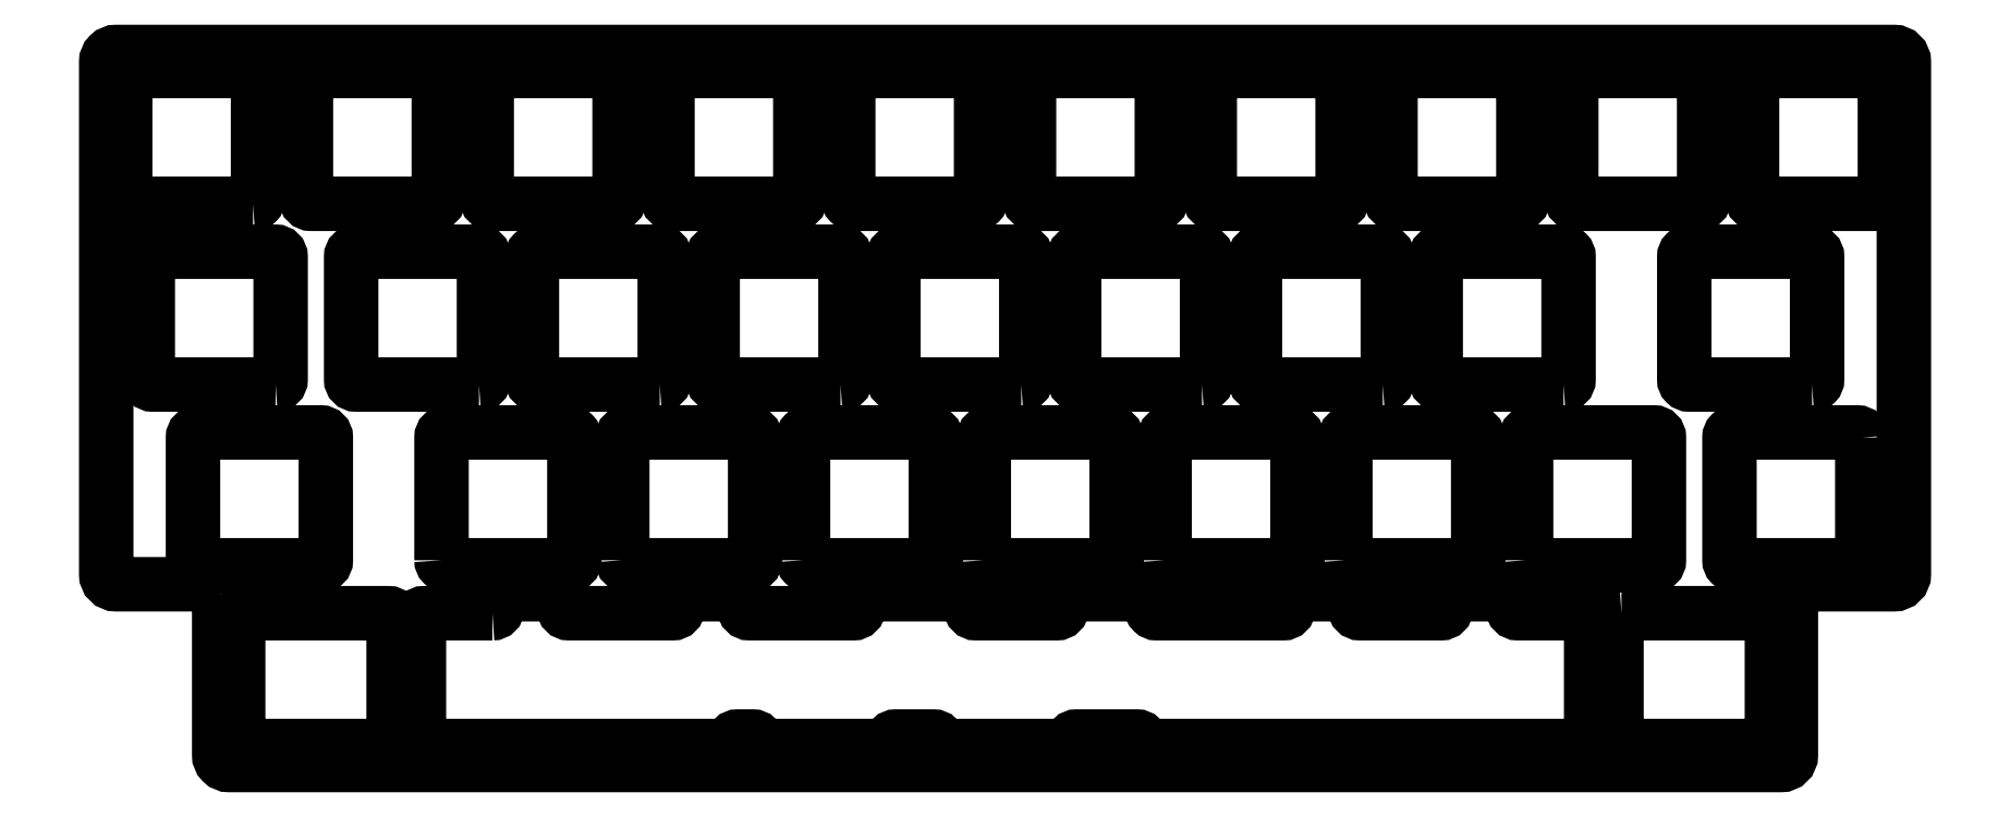
<metadata>
{"format":"dxf","ext":"dxf","renderer":"ezdxf+matplotlib","layout":"modelspace","background":"white","min_lineweight":24,"dpi":150}
</metadata>
<code>
0
SECTION
2
ENTITIES
0
LWPOLYLINE
8
0
90
74
70
1
43
0
10
40.7
20
-5.288
42
0.4142
10
41.22
20
-4.763
10
41.22
20
-3.813
42
-0.4142
10
41.75
20
-3.288
10
47.7
20
-3.288
42
-0.4142
10
48.22
20
-3.813
10
48.22
20
-4.763
42
0.4142
10
48.75
20
-5.288
10
59.71
20
-5.288
42
0.4142
10
60.24
20
-4.763
10
60.24
20
-3.813
42
-0.4142
10
60.76
20
-3.288
10
66.71
20
-3.288
42
-0.4142
10
67.24
20
-3.813
10
67.24
20
-4.763
42
0.4142
10
67.76
20
-5.288
10
78.76
20
-5.288
42
0.4142
10
79.29
20
-4.763
10
79.29
20
-3.813
42
-0.4142
10
79.81
20
-3.288
10
90.59
20
-3.288
42
-0.4142
10
91.11
20
-3.813
10
91.11
20
-4.763
42
0.4142
10
91.64
20
-5.288
10
100.2
20
-5.288
42
0.4142
10
100.7
20
-4.763
10
100.7
20
-3.813
42
-0.4142
10
101.2
20
-3.288
10
109.6
20
-3.288
42
-0.4142
10
110.2
20
-3.813
10
110.2
20
-4.763
42
0.4142
10
110.7
20
-5.288
10
124.1
20
-5.288
42
0.4142
10
124.6
20
-4.763
10
124.6
20
-3.813
42
-0.4142
10
125.1
20
-3.288
10
131.1
20
-3.288
42
-0.4142
10
131.6
20
-3.813
10
131.6
20
-4.763
42
0.4142
10
132.1
20
-5.288
10
140.7
20
-5.288
42
0.4142
10
141.2
20
-4.763
10
141.2
20
-3.813
42
-0.4142
10
141.8
20
-3.288
10
147.7
20
-3.288
42
-0.4142
10
148.2
20
-3.813
10
148.2
20
-4.763
42
0.4142
10
148.8
20
-5.288
10
156
20
-5.288
42
-0.4142
10
156.5
20
-5.813
10
156.5
20
-18.76
42
-0.4142
10
156
20
-19.29
10
109.7
20
-19.29
42
-0.4003
10
109.2
20
-18.79
42
0.4003
10
108.6
20
-18.29
10
102.2
20
-18.29
42
0.4003
10
101.7
20
-18.79
42
-0.4003
10
101.2
20
-19.29
10
88.25
20
-19.29
42
-0.4003
10
87.72
20
-18.79
42
0.4003
10
87.2
20
-18.29
10
83.2
20
-18.29
42
0.4003
10
82.68
20
-18.79
42
-0.4003
10
82.15
20
-19.29
10
69.2
20
-19.29
42
-0.4003
10
68.68
20
-18.79
42
0.4003
10
68.15
20
-18.29
10
66.53
20
-18.29
42
0.4003
10
66.01
20
-18.79
42
-0.4003
10
65.48
20
-19.29
10
33.48
20
-19.29
42
-0.4142
10
32.96
20
-18.76
10
32.96
20
-5.813
42
-0.4142
10
33.48
20
-5.288
0
LWPOLYLINE
8
0
90
8
70
1
43
0
10
58.34
20
18.81
10
45.39
20
18.81
42
-0.4142
10
44.86
20
19.34
10
44.86
20
32.29
42
-0.4142
10
45.39
20
32.81
10
58.34
20
32.81
42
-0.4142
10
58.86
20
32.29
10
58.86
20
19.34
42
-0.4142
0
LWPOLYLINE
8
0
90
8
70
1
43
0
10
54.39
20
0.2866
10
54.39
20
13.24
42
-0.4142
10
54.91
20
13.76
10
67.86
20
13.76
42
-0.4142
10
68.39
20
13.24
10
68.39
20
0.2866
42
-0.4142
10
67.86
20
-0.2384
10
54.91
20
-0.2384
42
-0.4142
0
LWPOLYLINE
8
0
90
8
70
1
43
0
10
9.144
20
0.2866
10
9.144
20
13.24
42
-0.4142
10
9.669
20
13.76
10
22.62
20
13.76
42
-0.4142
10
23.14
20
13.24
10
23.14
20
0.2866
42
-0.4142
10
22.62
20
-0.2384
10
9.669
20
-0.2384
42
-0.4142
0
LWPOLYLINE
8
0
90
8
70
1
43
0
10
35.34
20
0.2866
10
35.34
20
13.24
42
-0.4142
10
35.86
20
13.76
10
48.81
20
13.76
42
-0.4142
10
49.34
20
13.24
10
49.34
20
0.2866
42
-0.4142
10
48.81
20
-0.2384
10
35.86
20
-0.2384
42
-0.4142
0
LWPOLYLINE
8
0
90
8
70
1
43
0
10
73.44
20
0.2866
10
73.44
20
13.24
42
-0.4142
10
73.96
20
13.76
10
86.91
20
13.76
42
-0.4142
10
87.44
20
13.24
10
87.44
20
0.2866
42
-0.4142
10
86.91
20
-0.2384
10
73.96
20
-0.2384
42
-0.4142
0
LWPOLYLINE
8
0
90
8
70
1
43
0
10
92.49
20
0.2866
10
92.49
20
13.24
42
-0.4142
10
93.01
20
13.76
10
106
20
13.76
42
-0.4142
10
106.5
20
13.24
10
106.5
20
0.2866
42
-0.4142
10
106
20
-0.2384
10
93.01
20
-0.2384
42
-0.4142
0
LWPOLYLINE
8
0
90
8
70
1
43
0
10
111.5
20
0.2866
10
111.5
20
13.24
42
-0.4142
10
112.1
20
13.76
10
125
20
13.76
42
-0.4142
10
125.5
20
13.24
10
125.5
20
0.2866
42
-0.4142
10
125
20
-0.2384
10
112.1
20
-0.2384
42
-0.4142
0
LWPOLYLINE
8
0
90
8
70
1
43
0
10
179.8
20
18.81
10
166.8
20
18.81
42
-0.4142
10
166.3
20
19.34
10
166.3
20
32.29
42
-0.4142
10
166.8
20
32.81
10
179.8
20
32.81
42
-0.4142
10
180.3
20
32.29
10
180.3
20
19.34
42
-0.4142
0
LWPOLYLINE
8
0
90
8
70
1
43
0
10
130.6
20
0.2866
10
130.6
20
13.24
42
-0.4142
10
131.1
20
13.76
10
144.1
20
13.76
42
-0.4142
10
144.6
20
13.24
10
144.6
20
0.2866
42
-0.4142
10
144.1
20
-0.2384
10
131.1
20
-0.2384
42
-0.4142
0
LWPOLYLINE
8
0
90
8
70
1
43
0
10
149.6
20
0.2866
10
149.6
20
13.24
42
-0.4142
10
150.2
20
13.76
10
163.1
20
13.76
42
-0.4142
10
163.6
20
13.24
10
163.6
20
0.2866
42
-0.4142
10
163.1
20
-0.2384
10
150.2
20
-0.2384
42
-0.4142
0
LWPOLYLINE
8
0
90
8
70
1
43
0
10
134.5
20
18.81
10
121.6
20
18.81
42
-0.4142
10
121.1
20
19.34
10
121.1
20
32.29
42
-0.4142
10
121.6
20
32.81
10
134.5
20
32.81
42
-0.4142
10
135.1
20
32.29
10
135.1
20
19.34
42
-0.4142
0
LWPOLYLINE
8
0
90
8
70
1
43
0
10
39.29
20
18.81
10
26.34
20
18.81
42
-0.4142
10
25.81
20
19.34
10
25.81
20
32.29
42
-0.4142
10
26.34
20
32.81
10
39.29
20
32.81
42
-0.4142
10
39.81
20
32.29
10
39.81
20
19.34
42
-0.4142
0
LWPOLYLINE
8
0
90
8
70
1
43
0
10
96.44
20
18.81
10
83.49
20
18.81
42
-0.4142
10
82.96
20
19.34
10
82.96
20
32.29
42
-0.4142
10
83.49
20
32.81
10
96.44
20
32.81
42
-0.4142
10
96.96
20
32.29
10
96.96
20
19.34
42
-0.4142
0
LWPOLYLINE
8
0
90
8
70
1
43
0
10
153.6
20
18.81
10
140.6
20
18.81
42
-0.4142
10
140.1
20
19.34
10
140.1
20
32.29
42
-0.4142
10
140.6
20
32.81
10
153.6
20
32.81
42
-0.4142
10
154.1
20
32.29
10
154.1
20
19.34
42
-0.4142
0
LWPOLYLINE
8
0
90
8
70
1
43
0
10
77.39
20
18.81
10
64.44
20
18.81
42
-0.4142
10
63.91
20
19.34
10
63.91
20
32.29
42
-0.4142
10
64.44
20
32.81
10
77.39
20
32.81
42
-0.4142
10
77.91
20
32.29
10
77.91
20
19.34
42
-0.4142
0
LWPOLYLINE
8
0
90
8
70
1
43
0
10
115.5
20
18.81
10
102.5
20
18.81
42
-0.4142
10
102
20
19.34
10
102
20
32.29
42
-0.4142
10
102.5
20
32.81
10
115.5
20
32.81
42
-0.4142
10
116
20
32.29
10
116
20
19.34
42
-0.4142
0
LWPOLYLINE
8
0
90
8
70
1
43
0
10
185.1
20
13.24
10
185.1
20
0.2866
42
-0.4142
10
184.5
20
-0.2384
10
171.6
20
-0.2384
42
-0.4142
10
171.1
20
0.2866
10
171.1
20
13.24
42
-0.4142
10
171.6
20
13.76
10
184.5
20
13.76
42
-0.4142
0
LWPOLYLINE
8
0
90
8
70
1
43
0
10
17.86
20
18.81
10
4.906
20
18.81
42
-0.4142
10
4.381
20
19.34
10
4.381
20
32.29
42
-0.4142
10
4.906
20
32.81
10
17.86
20
32.81
42
-0.4142
10
18.38
20
32.29
10
18.38
20
19.34
42
-0.4142
0
LWPOLYLINE
8
0
90
8
70
1
43
0
10
159.7
20
-5.288
10
175
20
-5.288
42
-0.4142
10
175.5
20
-5.813
10
175.5
20
-18.76
42
-0.4142
10
175
20
-19.29
10
159.7
20
-19.29
42
-0.4142
10
159.2
20
-18.76
10
159.2
20
-5.813
42
-0.4142
0
LWPOLYLINE
8
0
90
8
70
1
43
0
10
30.29
20
-5.813
10
30.29
20
-18.76
42
-0.4142
10
29.76
20
-19.29
10
14.43
20
-19.29
42
-0.4142
10
13.91
20
-18.76
10
13.91
20
-5.813
42
-0.4142
10
14.43
20
-5.288
10
29.76
20
-5.288
42
-0.4142
0
LWPOLYLINE
8
0
90
8
70
1
43
0
10
15.48
20
37.86
10
2.525
20
37.86
42
-0.4142
10
2
20
38.39
10
2
20
51.34
42
-0.4142
10
2.525
20
51.86
10
15.48
20
51.86
42
-0.4142
10
16
20
51.34
10
16
20
38.39
42
-0.4142
0
LWPOLYLINE
8
0
90
8
70
1
43
0
10
187.5
20
51.34
10
187.5
20
38.39
42
-0.4142
10
186.9
20
37.86
10
174
20
37.86
42
-0.4142
10
173.5
20
38.39
10
173.5
20
51.34
42
-0.4142
10
174
20
51.86
10
186.9
20
51.86
42
-0.4142
0
LWPOLYLINE
8
0
90
8
70
1
43
0
10
111.3
20
51.34
10
111.3
20
38.39
42
-0.4142
10
110.7
20
37.86
10
97.78
20
37.86
42
-0.4142
10
97.25
20
38.39
10
97.25
20
51.34
42
-0.4142
10
97.78
20
51.86
10
110.7
20
51.86
42
-0.4142
0
LWPOLYLINE
8
0
90
8
70
1
43
0
10
73.15
20
51.34
10
73.15
20
38.39
42
-0.4142
10
72.63
20
37.86
10
59.68
20
37.86
42
-0.4142
10
59.15
20
38.39
10
59.15
20
51.34
42
-0.4142
10
59.68
20
51.86
10
72.63
20
51.86
42
-0.4142
0
LWPOLYLINE
8
0
90
8
70
1
43
0
10
130.3
20
51.34
10
130.3
20
38.39
42
-0.4142
10
129.8
20
37.86
10
116.8
20
37.86
42
-0.4142
10
116.3
20
38.39
10
116.3
20
51.34
42
-0.4142
10
116.8
20
51.86
10
129.8
20
51.86
42
-0.4142
0
LWPOLYLINE
8
0
90
8
70
1
43
0
10
92.2
20
51.34
10
92.2
20
38.39
42
-0.4142
10
91.68
20
37.86
10
78.73
20
37.86
42
-0.4142
10
78.2
20
38.39
10
78.2
20
51.34
42
-0.4142
10
78.73
20
51.86
10
91.68
20
51.86
42
-0.4142
0
LWPOLYLINE
8
0
90
8
70
1
43
0
10
168.4
20
51.34
10
168.4
20
38.39
42
-0.4142
10
167.9
20
37.86
10
154.9
20
37.86
42
-0.4142
10
154.4
20
38.39
10
154.4
20
51.34
42
-0.4142
10
154.9
20
51.86
10
167.9
20
51.86
42
-0.4142
0
LWPOLYLINE
8
0
90
8
70
1
43
0
10
54.1
20
51.34
10
54.1
20
38.39
42
-0.4142
10
53.58
20
37.86
10
40.63
20
37.86
42
-0.4142
10
40.1
20
38.39
10
40.1
20
51.34
42
-0.4142
10
40.63
20
51.86
10
53.58
20
51.86
42
-0.4142
0
LWPOLYLINE
8
0
90
8
70
1
43
0
10
149.3
20
51.34
10
149.3
20
38.39
42
-0.4142
10
148.8
20
37.86
10
135.9
20
37.86
42
-0.4142
10
135.3
20
38.39
10
135.4
20
51.34
42
-0.4142
10
135.9
20
51.86
10
148.8
20
51.86
42
-0.4142
0
LWPOLYLINE
8
0
90
8
70
1
43
0
10
35.05
20
51.34
10
35.05
20
38.39
42
-0.4142
10
34.52
20
37.86
10
21.58
20
37.86
42
-0.4142
10
21.05
20
38.39
10
21.05
20
51.34
42
-0.4142
10
21.58
20
51.86
10
34.52
20
51.86
42
-0.4142
0
LWPOLYLINE
8
0
90
16
70
1
43
0
10
11.91
20
-3.288
10
11.91
20
-20.24
42
0.4142
10
12.96
20
-21.29
10
176.5
20
-21.29
42
0.4142
10
177.5
20
-20.24
10
177.5
20
-3.288
42
-0.4142
10
178.6
20
-2.238
10
188.4
20
-2.238
42
0.4142
10
189.4
20
-1.188
10
189.4
20
52.81
42
0.4142
10
188.4
20
53.86
10
1.05
20
53.86
42
0.4142
10
-2.22e-15
20
52.81
10
1.388e-16
20
-1.188
42
0.4142
10
1.05
20
-2.238
10
10.86
20
-2.238
42
-0.4142
0
ENDSEC
0
EOF

</code>
